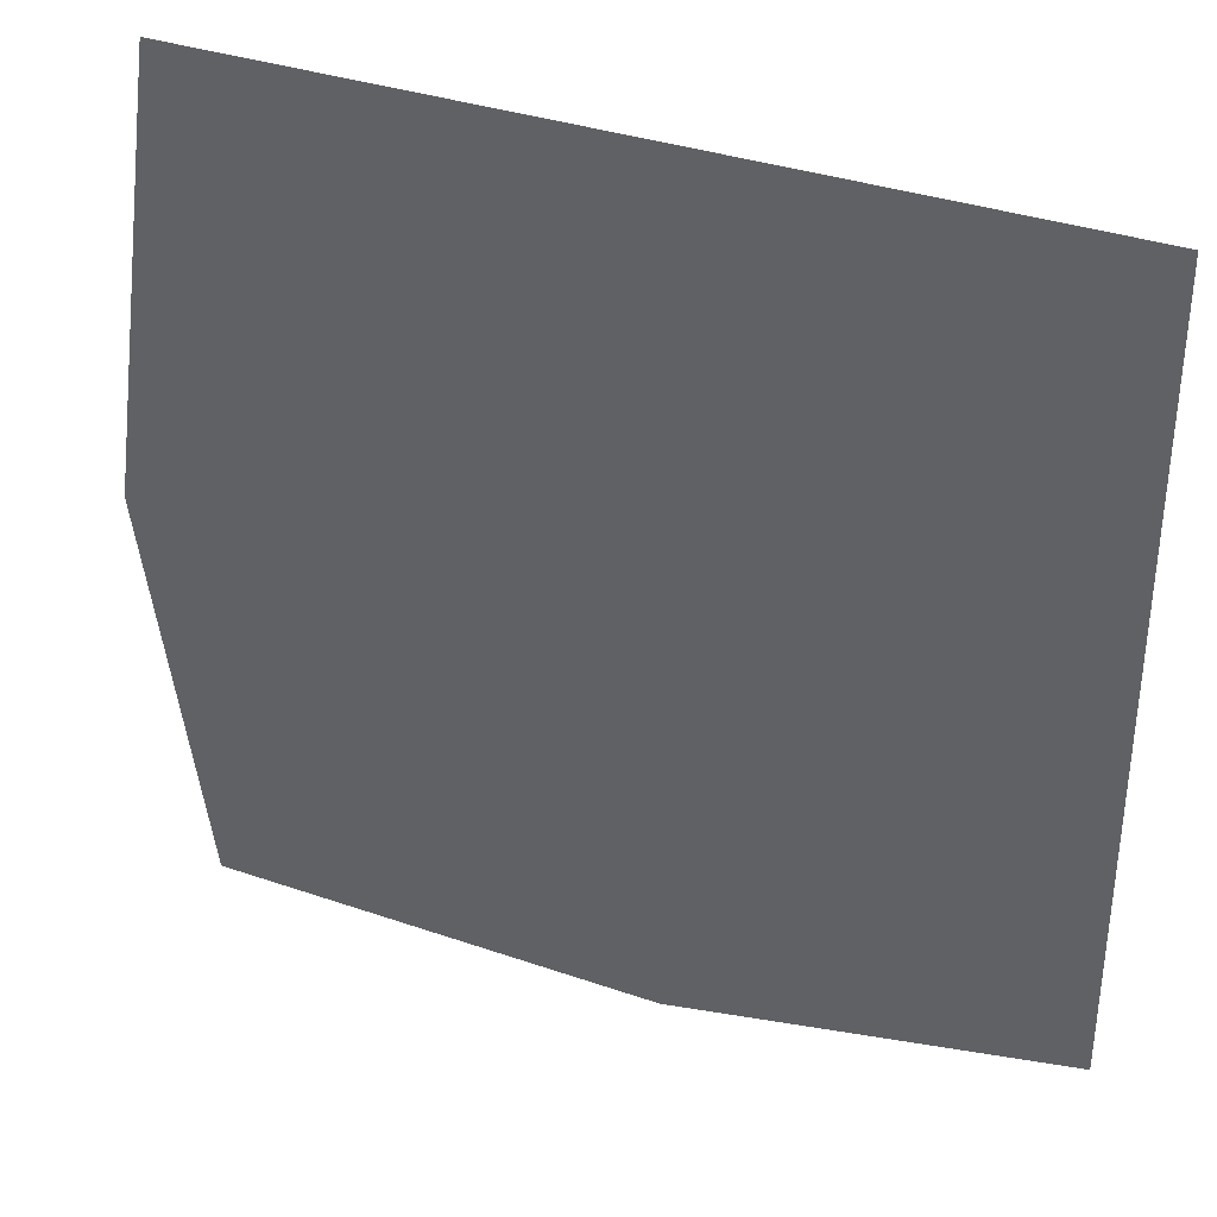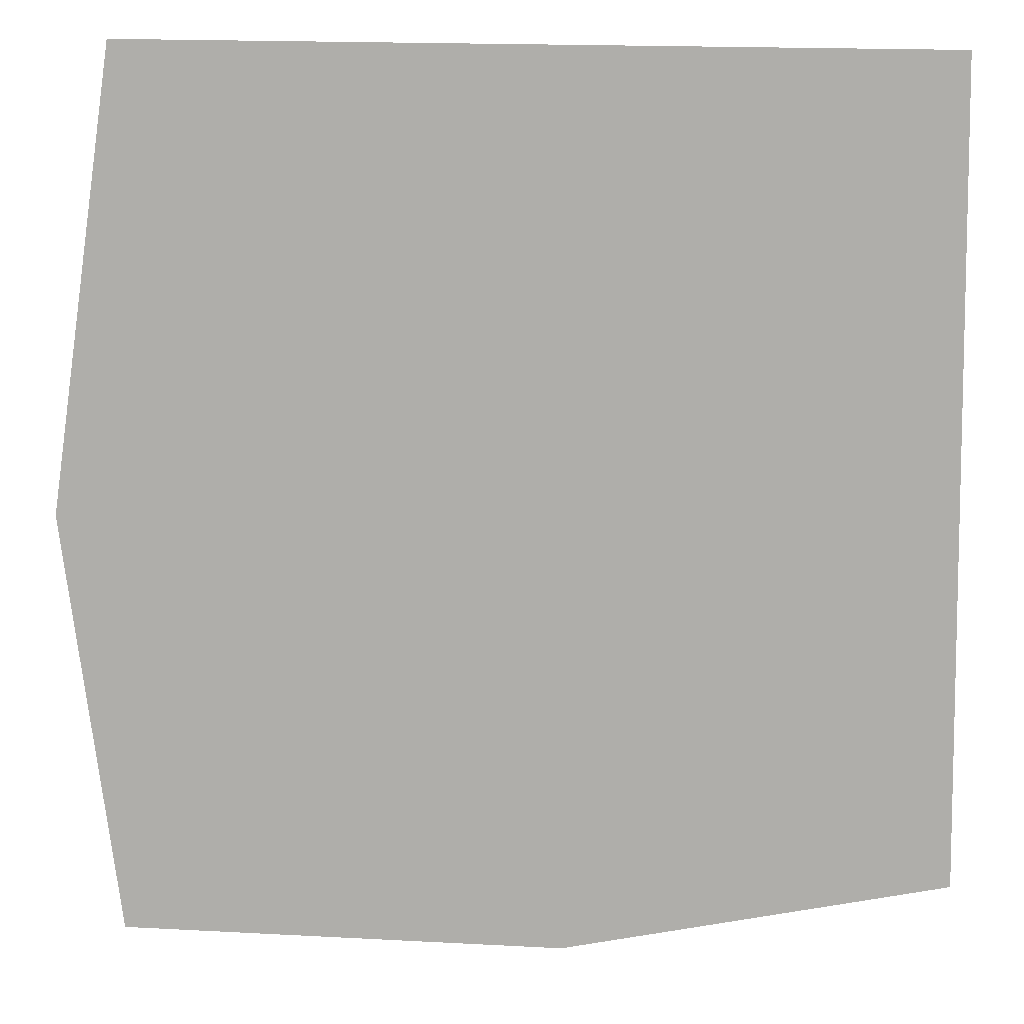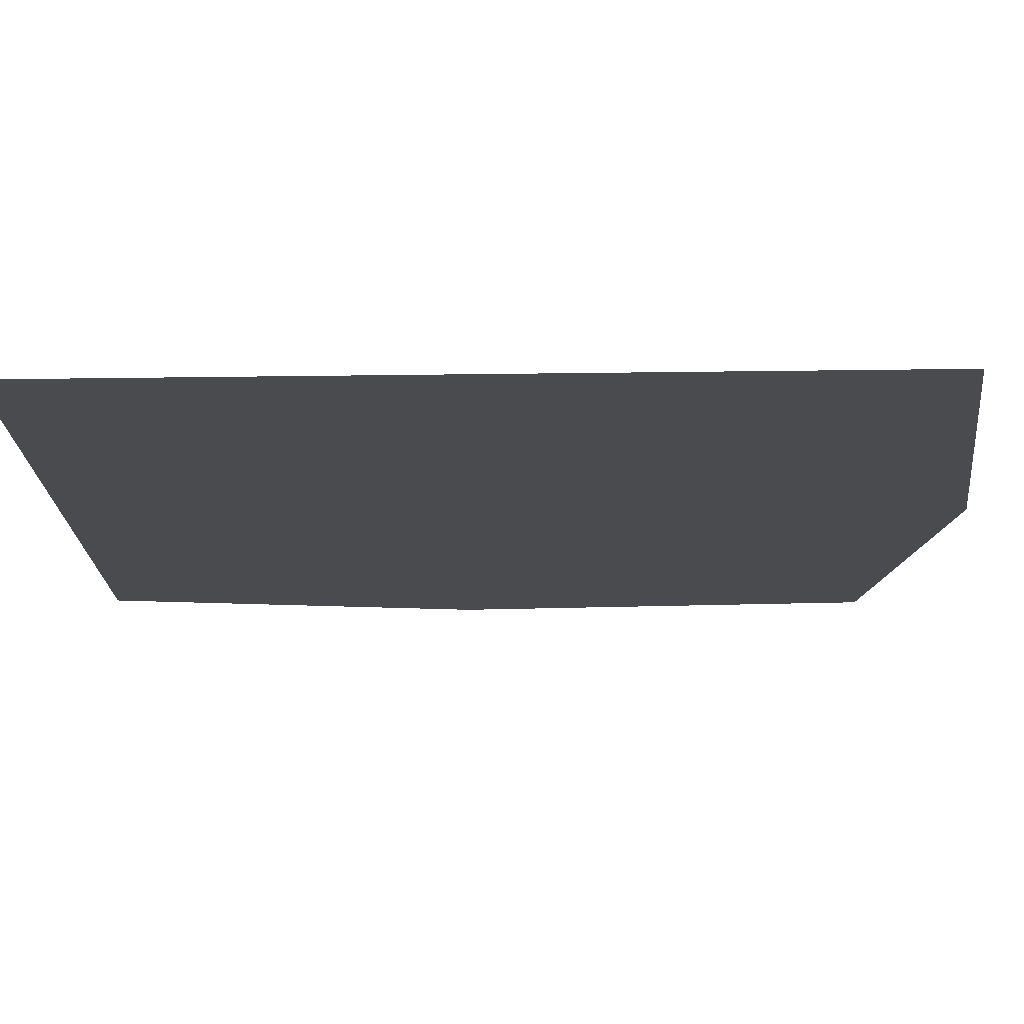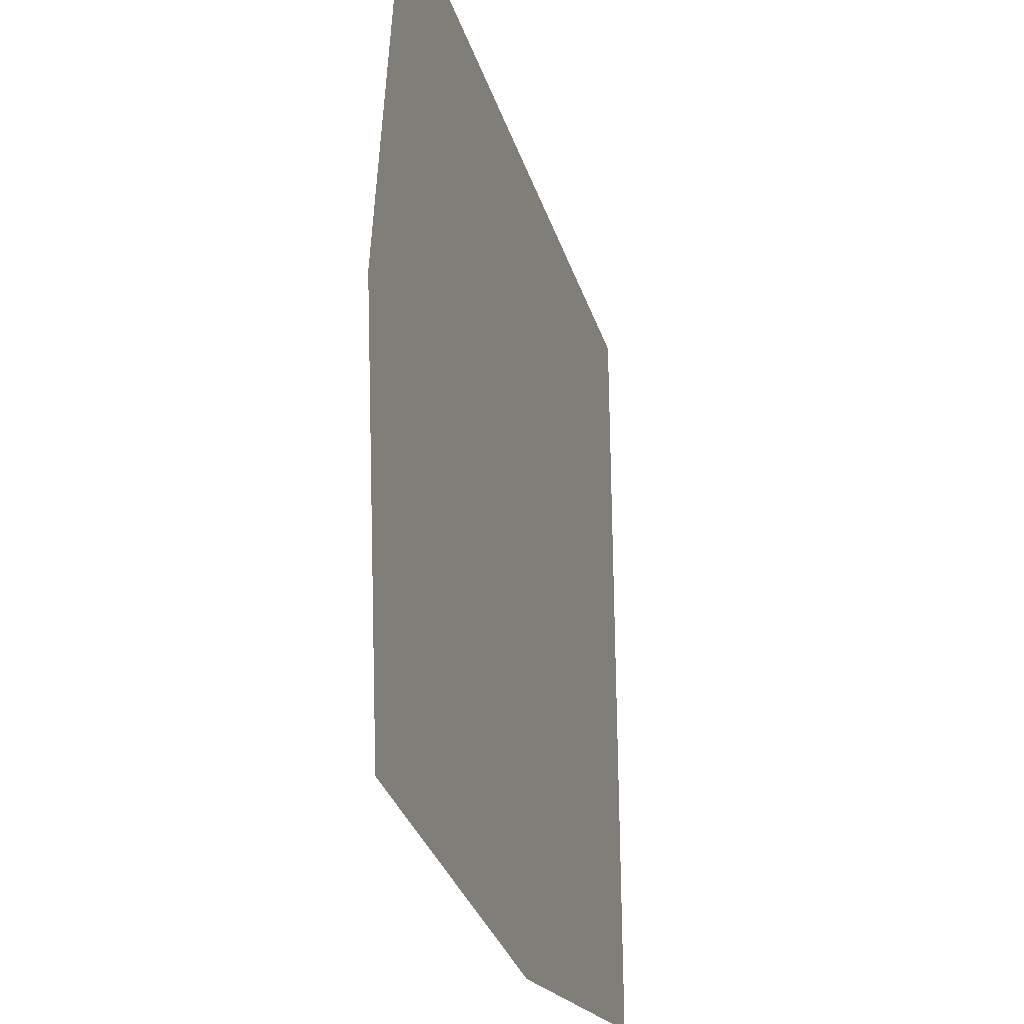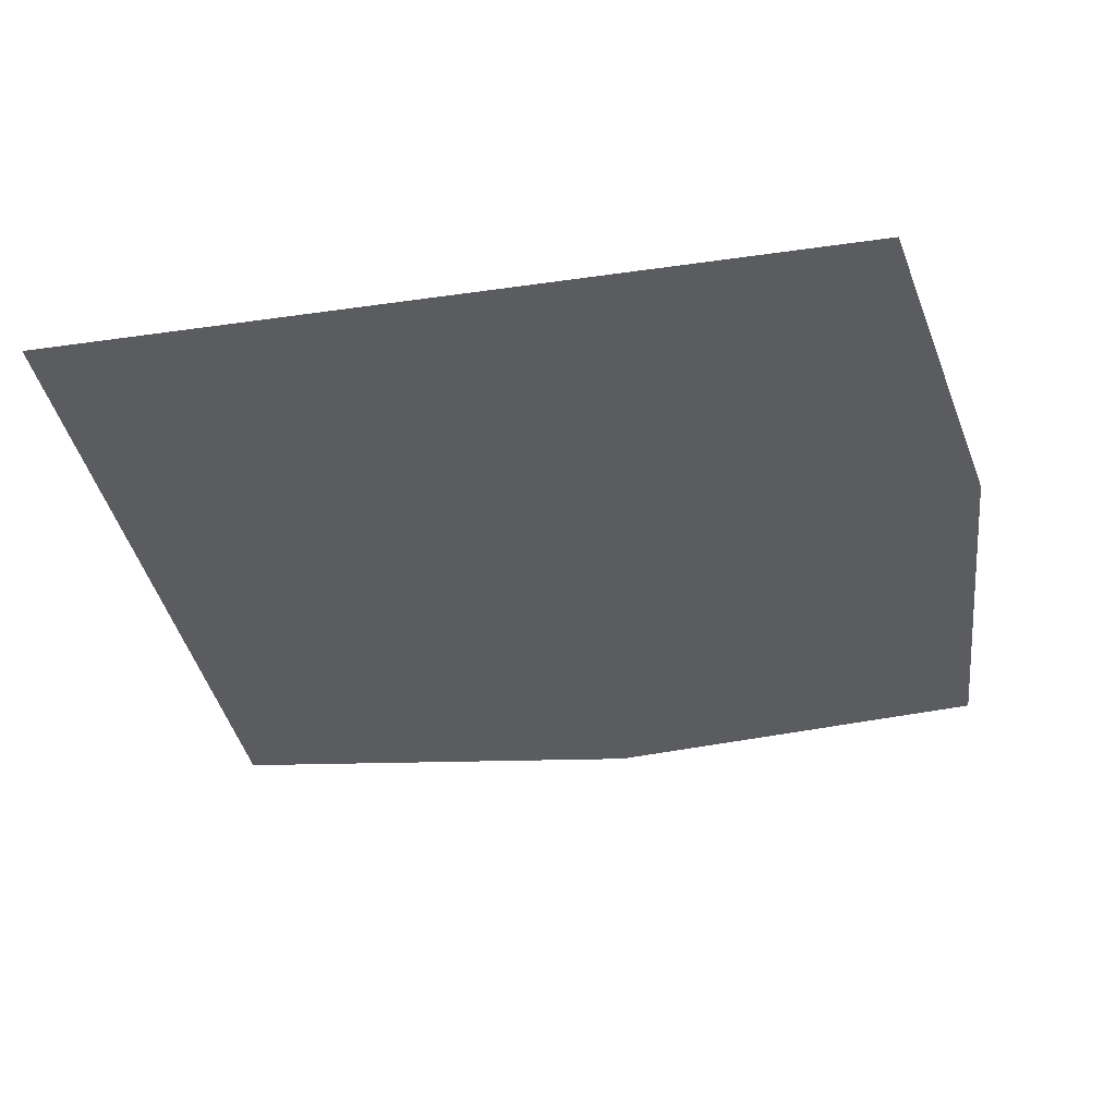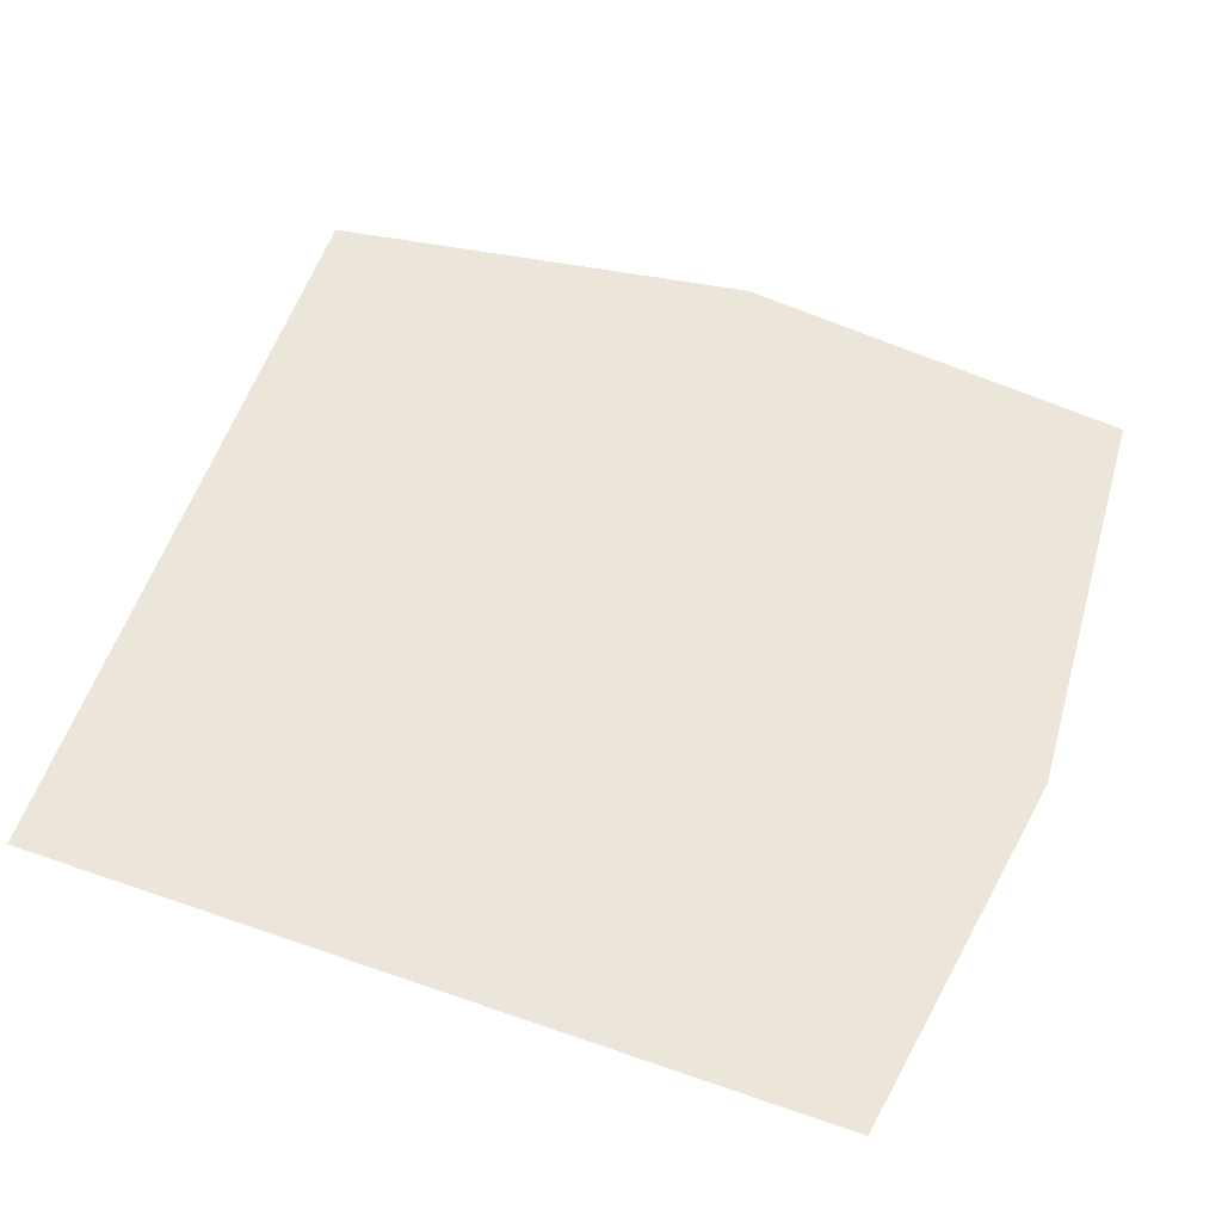
<metadata>
{"format":"obj","ext":"obj","renderer":"f3d","projection":"perspective","resolution":1024,"background":"white","views":[{"elev":39.6,"azim":20.2,"up":"+Z"},{"elev":12.6,"azim":-1.1,"up":"+Z"},{"elev":75.7,"azim":179.6,"up":"+Z"},{"elev":-27.9,"azim":-74.5,"up":"+Z"},{"elev":-34.8,"azim":100.2,"up":"+Y"},{"elev":56.0,"azim":109.3,"up":"+Y"}]}
</metadata>
<code>
o Highlight
v -0.4579 0 -0.4558
v -0.5172 0 0.01932
v -0.4443 0 0.5279
v 0.4602 0 0.5157
v 0.473 0 -0.4152
v 0.03373 0 -0.4855
g Highlight
f 1 2 3 4 5 6

</code>
